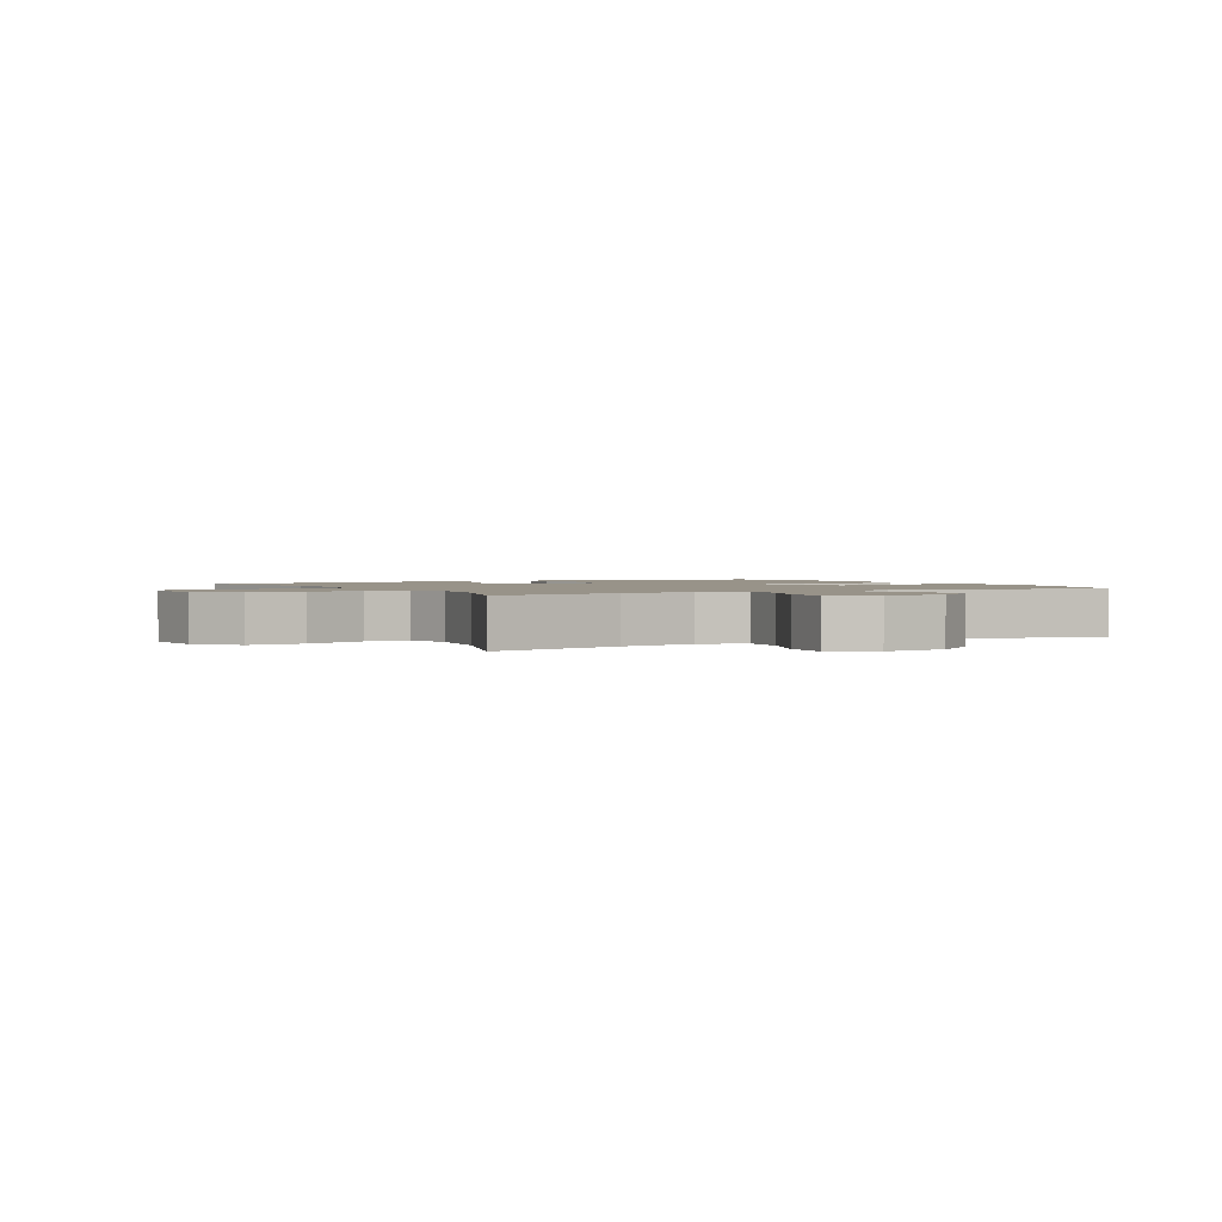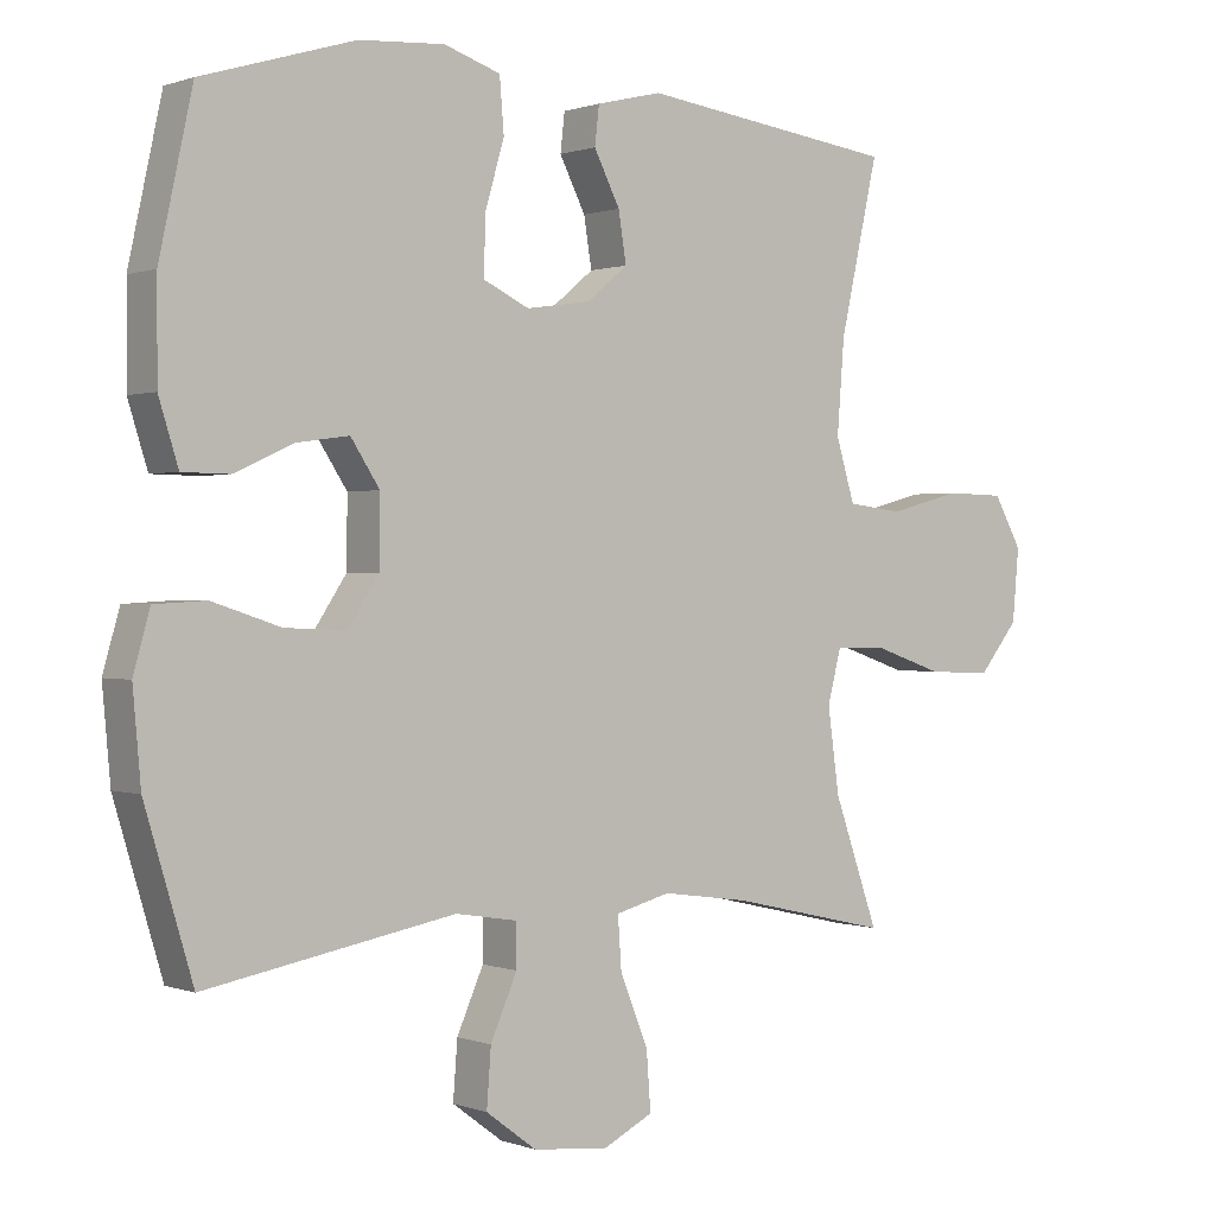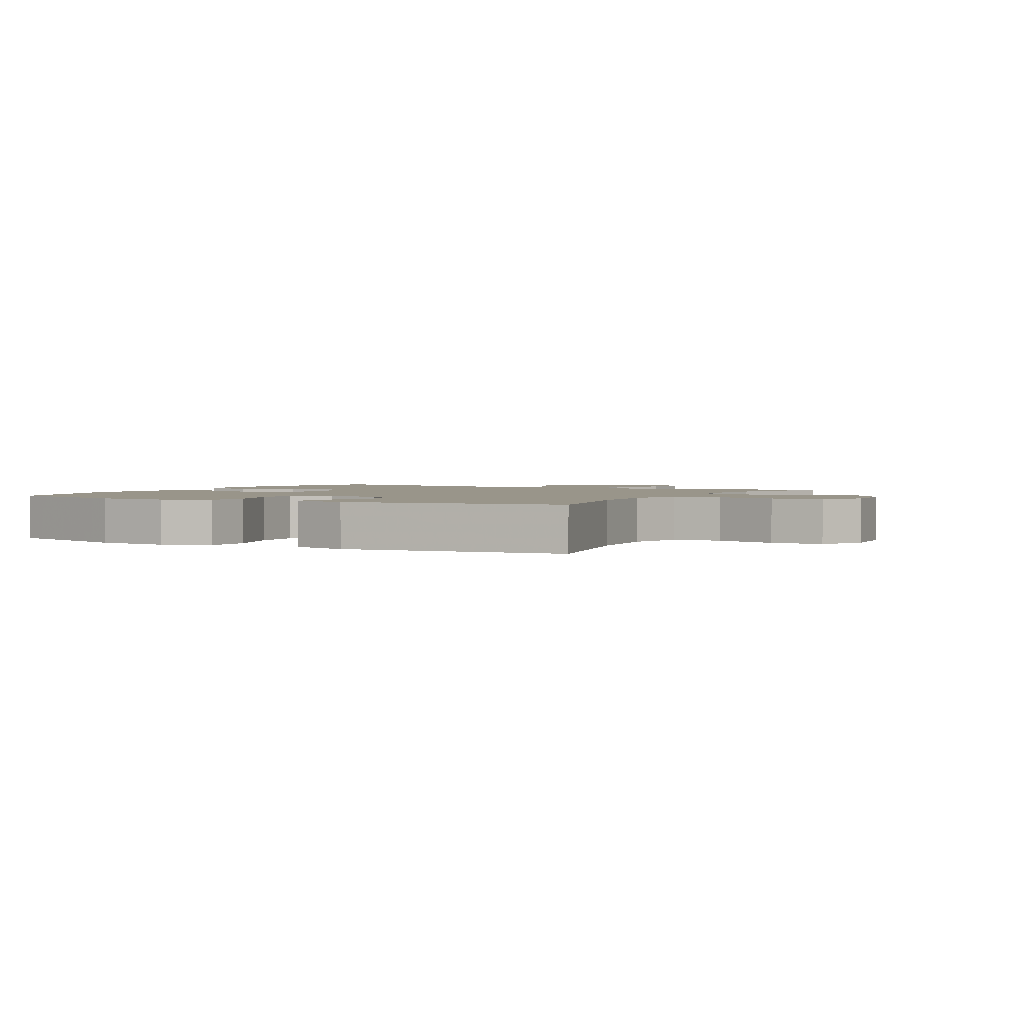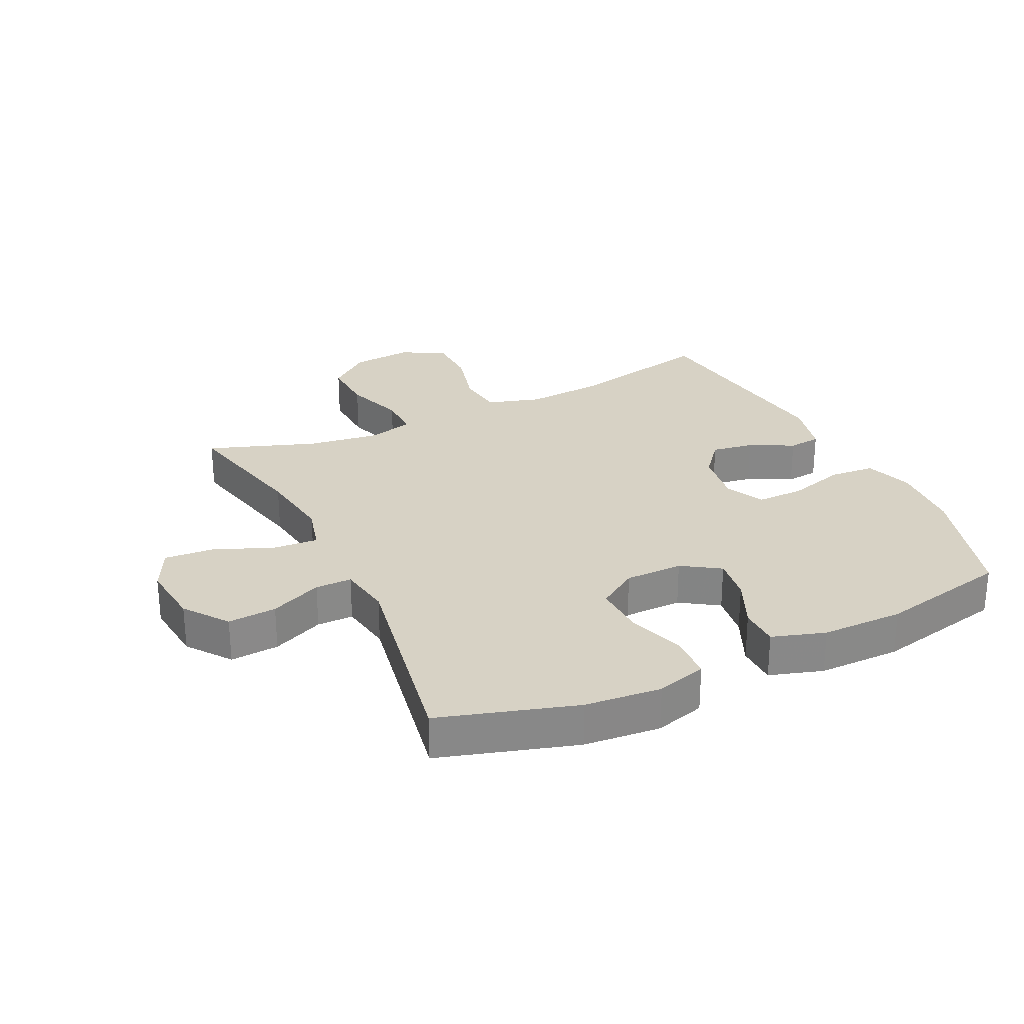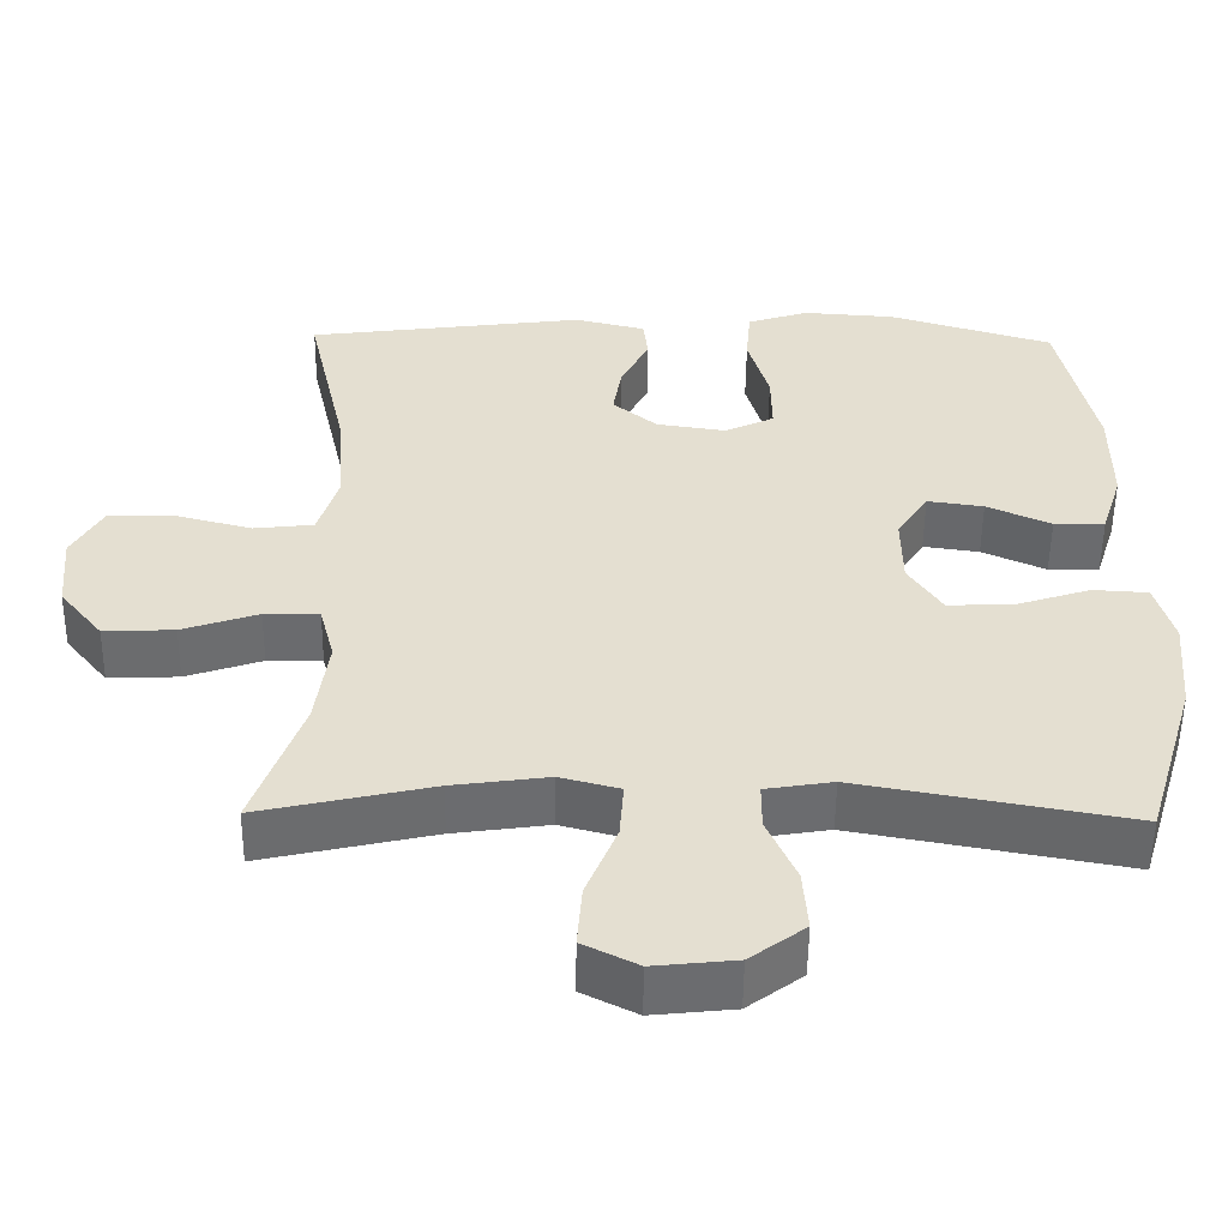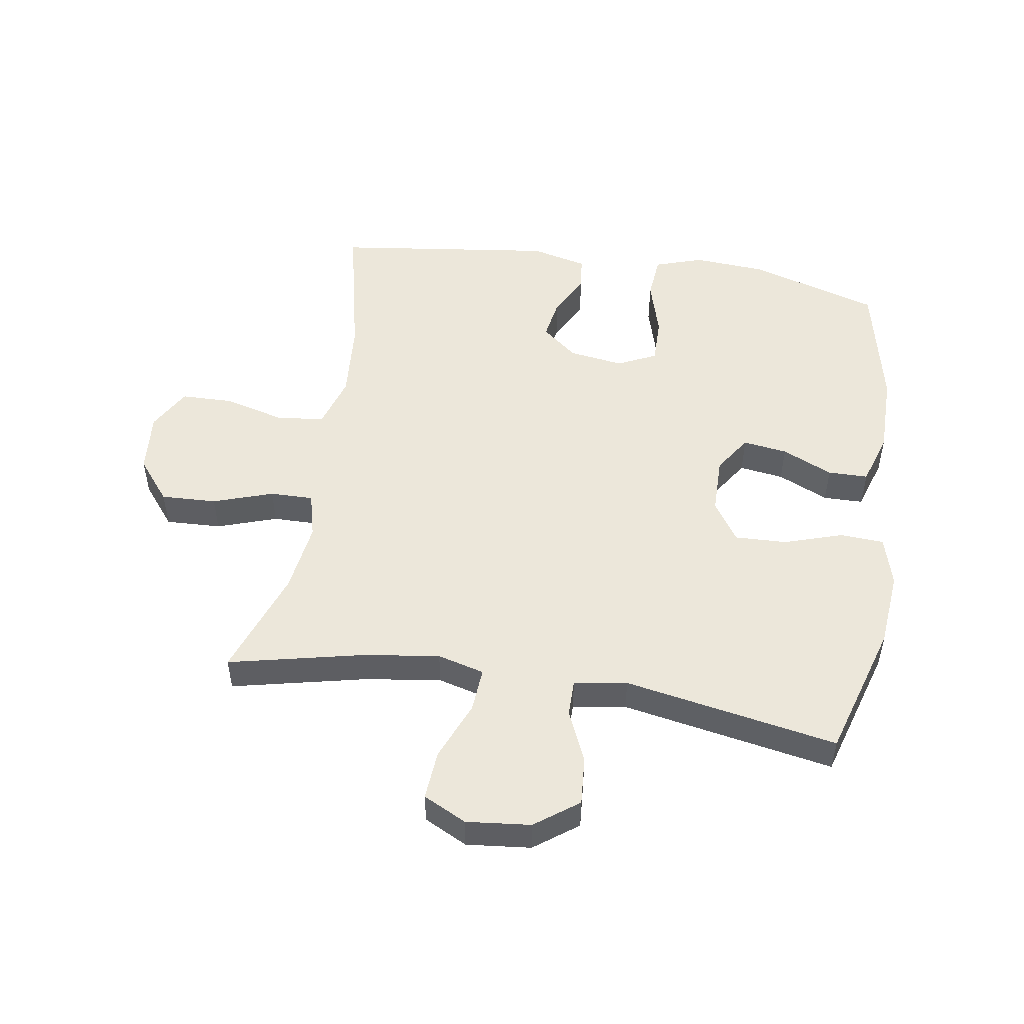
<metadata>
{"format":"obj","ext":"obj","renderer":"f3d","projection":"perspective","resolution":1024,"background":"white","views":[{"elev":1.6,"azim":151.2,"up":"+Y"},{"elev":0.5,"azim":-37.2,"up":"+Z"},{"elev":2.0,"azim":28.5,"up":"+Y"},{"elev":27.5,"azim":-115.6,"up":"+Y"},{"elev":-53.4,"azim":179.3,"up":"+Z"},{"elev":50.7,"azim":-170.9,"up":"+Y"}]}
</metadata>
<code>
v -0.5 0.07 0.5
v -0.289 0.07 0.564
v -0.171 0.07 0.572
v -0.093 0.07 0.546
v -0.087 0.07 0.473
v -0.114 0.07 0.38
v -0.115 0.07 0.303
v -0.052 0.07 0.273
v 0.037 0.07 0.286
v 0.094 0.07 0.333
v 0.083 0.07 0.401
v 0.047 0.07 0.472
v 0.053 0.07 0.525
v 0.144 0.07 0.547
v 0.5 0.07 0.5
v 0.447 0.07 0.264
v 0.437 0.07 0.136
v 0.463 0.07 0.05
v 0.54 0.07 0.041
v 0.639 0.07 0.067
v 0.723 0.07 0.065
v 0.762 0.07 -0.005
v 0.753 0.07 -0.105
v 0.698 0.07 -0.173
v 0.608 0.07 -0.169
v 0.511 0.07 -0.136
v 0.441 0.07 -0.135
v 0.422 0.07 -0.209
v 0.438 0.07 -0.325
v 0.5 0.07 -0.5
v 0.28 0.07 -0.45
v 0.158 0.07 -0.433
v 0.082 0.07 -0.453
v 0.087 0.07 -0.525
v 0.126 0.07 -0.621
v 0.132 0.07 -0.701
v 0.062 0.07 -0.736
v -0.042 0.07 -0.725
v -0.112 0.07 -0.673
v -0.106 0.07 -0.594
v -0.069 0.07 -0.51
v -0.069 0.07 -0.451
v -0.155 0.07 -0.437
v -0.5 0.07 -0.5
v -0.566 0.07 -0.28
v -0.577 0.07 -0.156
v -0.554 0.07 -0.075
v -0.483 0.07 -0.071
v -0.388 0.07 -0.102
v -0.304 0.07 -0.105
v -0.261 0.07 -0.04
v -0.26 0.07 0.054
v -0.3 0.07 0.115
v -0.372 0.07 0.105
v -0.454 0.07 0.068
v -0.519 0.07 0.069
v -0.546 0.07 0.155
v -0.546 0.07 0.288
v -0.5 0 0.5
v -0.289 0 0.564
v -0.171 0 0.572
v -0.093 0 0.546
v -0.087 0 0.473
v -0.114 0 0.38
v -0.115 0 0.303
v -0.052 0 0.273
v 0.037 0 0.286
v 0.094 0 0.333
v 0.083 0 0.401
v 0.047 0 0.472
v 0.053 0 0.525
v 0.144 0 0.547
v 0.5 0 0.5
v 0.447 0 0.264
v 0.437 0 0.136
v 0.463 0 0.05
v 0.54 0 0.041
v 0.639 0 0.067
v 0.723 0 0.065
v 0.762 0 -0.005
v 0.753 0 -0.105
v 0.698 0 -0.173
v 0.608 0 -0.169
v 0.511 0 -0.136
v 0.441 0 -0.135
v 0.422 0 -0.209
v 0.438 0 -0.325
v 0.5 0 -0.5
v 0.28 0 -0.45
v 0.158 0 -0.433
v 0.082 0 -0.453
v 0.087 0 -0.525
v 0.126 0 -0.621
v 0.132 0 -0.701
v 0.062 0 -0.736
v -0.042 0 -0.725
v -0.112 0 -0.673
v -0.106 0 -0.594
v -0.069 0 -0.51
v -0.069 0 -0.451
v -0.155 0 -0.437
v -0.5 0 -0.5
v -0.566 0 -0.28
v -0.577 0 -0.156
v -0.554 0 -0.075
v -0.483 0 -0.071
v -0.388 0 -0.102
v -0.304 0 -0.105
v -0.261 0 -0.04
v -0.26 0 0.054
v -0.3 0 0.115
v -0.372 0 0.105
v -0.454 0 0.068
v -0.519 0 0.069
v -0.546 0 0.155
v -0.546 0 0.288
f 54 55 56 57
f 53 54 57 58
f 46 47 48 49
f 46 49 50
f 43 44 45 46
f 42 43 46 50
f 38 39 40 41
f 38 41 42
f 37 38 42
f 34 35 36 37
f 33 34 37 42
f 32 33 42 50
f 29 30 31
f 28 29 31 32
f 27 28 32 50
f 23 24 25 26
f 19 20 21 22
f 18 19 22 23
f 13 14 15 16
f 11 12 13 16
f 10 11 16 17
f 9 10 17 18
f 3 4 5 6
f 3 6 7
f 2 3 7
f 53 58 1 2
f 52 53 2 7
f 51 52 7 8
f 18 23 26 27
f 18 27 50 51
f 8 9 18 51
f 115 114 113 112
f 116 115 112 111
f 107 106 105 104
f 108 107 104
f 104 103 102 101
f 108 104 101 100
f 99 98 97 96
f 100 99 96
f 100 96 95
f 95 94 93 92
f 100 95 92 91
f 108 100 91 90
f 89 88 87
f 90 89 87 86
f 108 90 86 85
f 84 83 82 81
f 80 79 78 77
f 81 80 77 76
f 74 73 72 71
f 74 71 70 69
f 75 74 69 68
f 76 75 68 67
f 64 63 62 61
f 65 64 61
f 65 61 60
f 60 59 116 111
f 65 60 111 110
f 66 65 110 109
f 85 84 81 76
f 109 108 85 76
f 109 76 67 66
f 1 59 60 2
f 2 60 61 3
f 3 61 62 4
f 4 62 63 5
f 5 63 64 6
f 6 64 65 7
f 7 65 66 8
f 8 66 67 9
f 9 67 68 10
f 10 68 69 11
f 11 69 70 12
f 12 70 71 13
f 13 71 72 14
f 14 72 73 15
f 15 73 74 16
f 16 74 75 17
f 17 75 76 18
f 18 76 77 19
f 19 77 78 20
f 20 78 79 21
f 21 79 80 22
f 22 80 81 23
f 23 81 82 24
f 24 82 83 25
f 25 83 84 26
f 26 84 85 27
f 27 85 86 28
f 28 86 87 29
f 29 87 88 30
f 30 88 89 31
f 31 89 90 32
f 32 90 91 33
f 33 91 92 34
f 34 92 93 35
f 35 93 94 36
f 36 94 95 37
f 37 95 96 38
f 38 96 97 39
f 39 97 98 40
f 40 98 99 41
f 41 99 100 42
f 42 100 101 43
f 43 101 102 44
f 44 102 103 45
f 45 103 104 46
f 46 104 105 47
f 47 105 106 48
f 48 106 107 49
f 49 107 108 50
f 50 108 109 51
f 51 109 110 52
f 52 110 111 53
f 53 111 112 54
f 54 112 113 55
f 55 113 114 56
f 56 114 115 57
f 57 115 116 58
f 58 116 59 1

</code>
